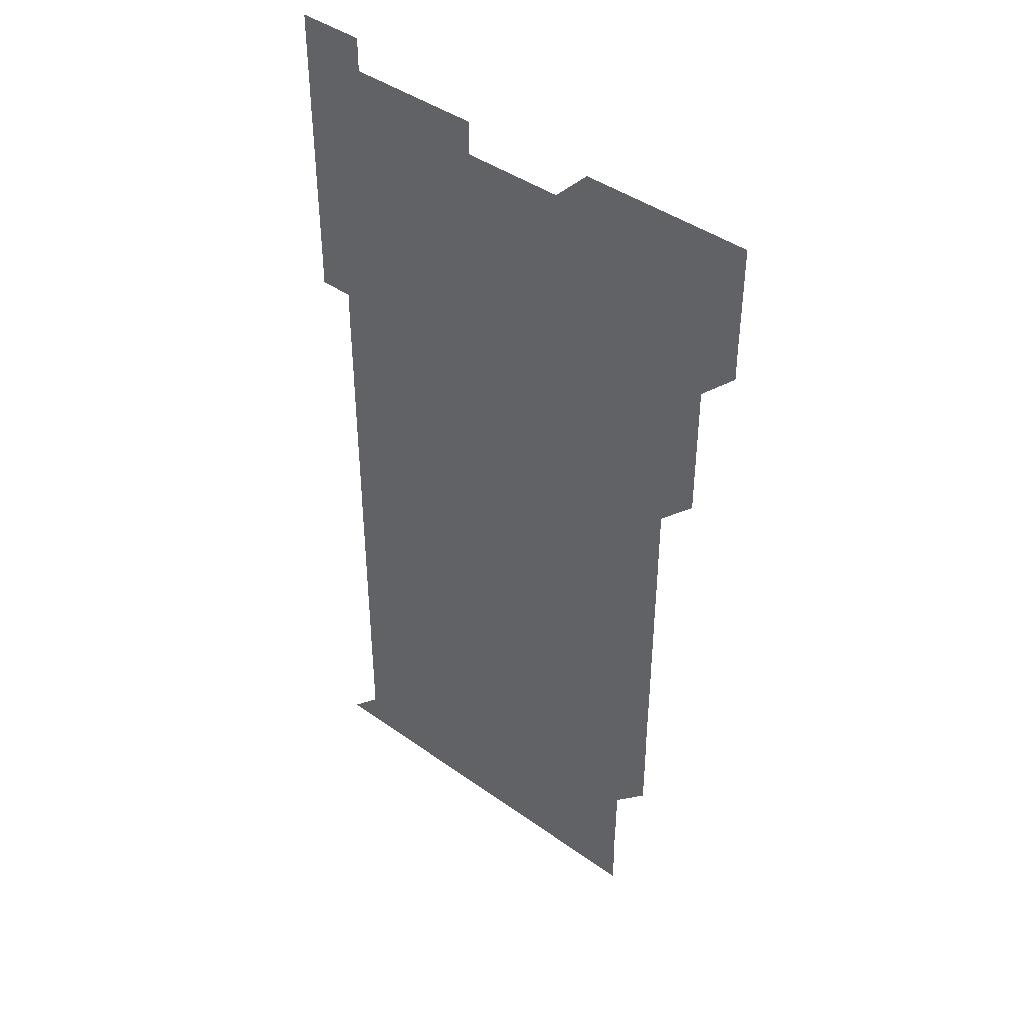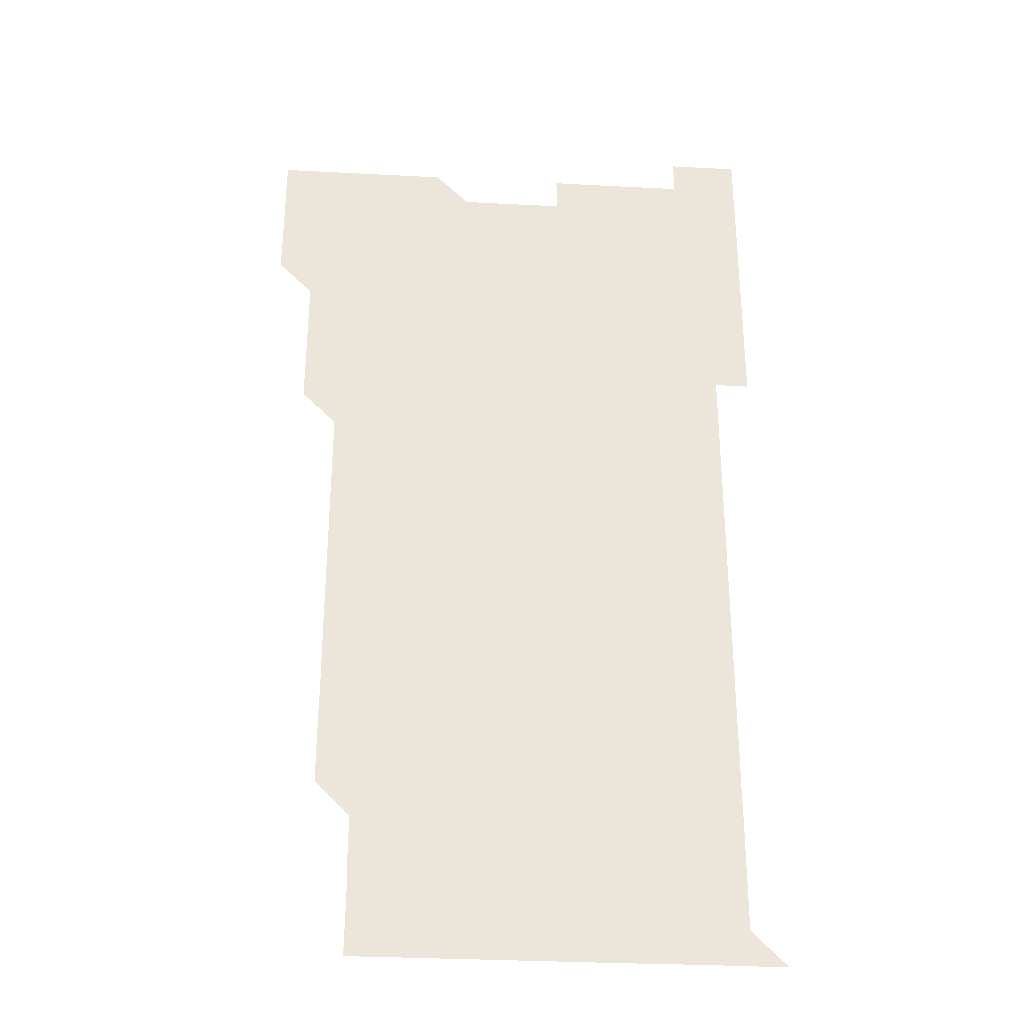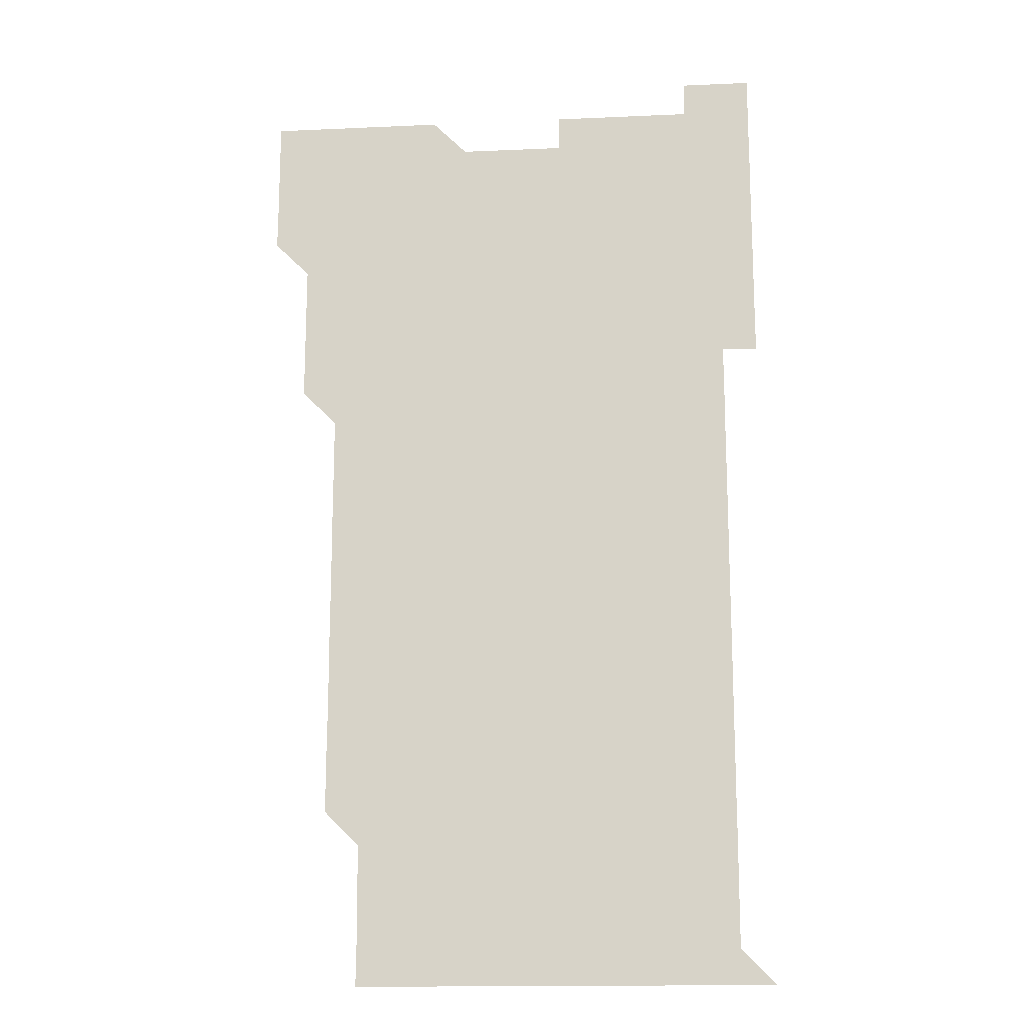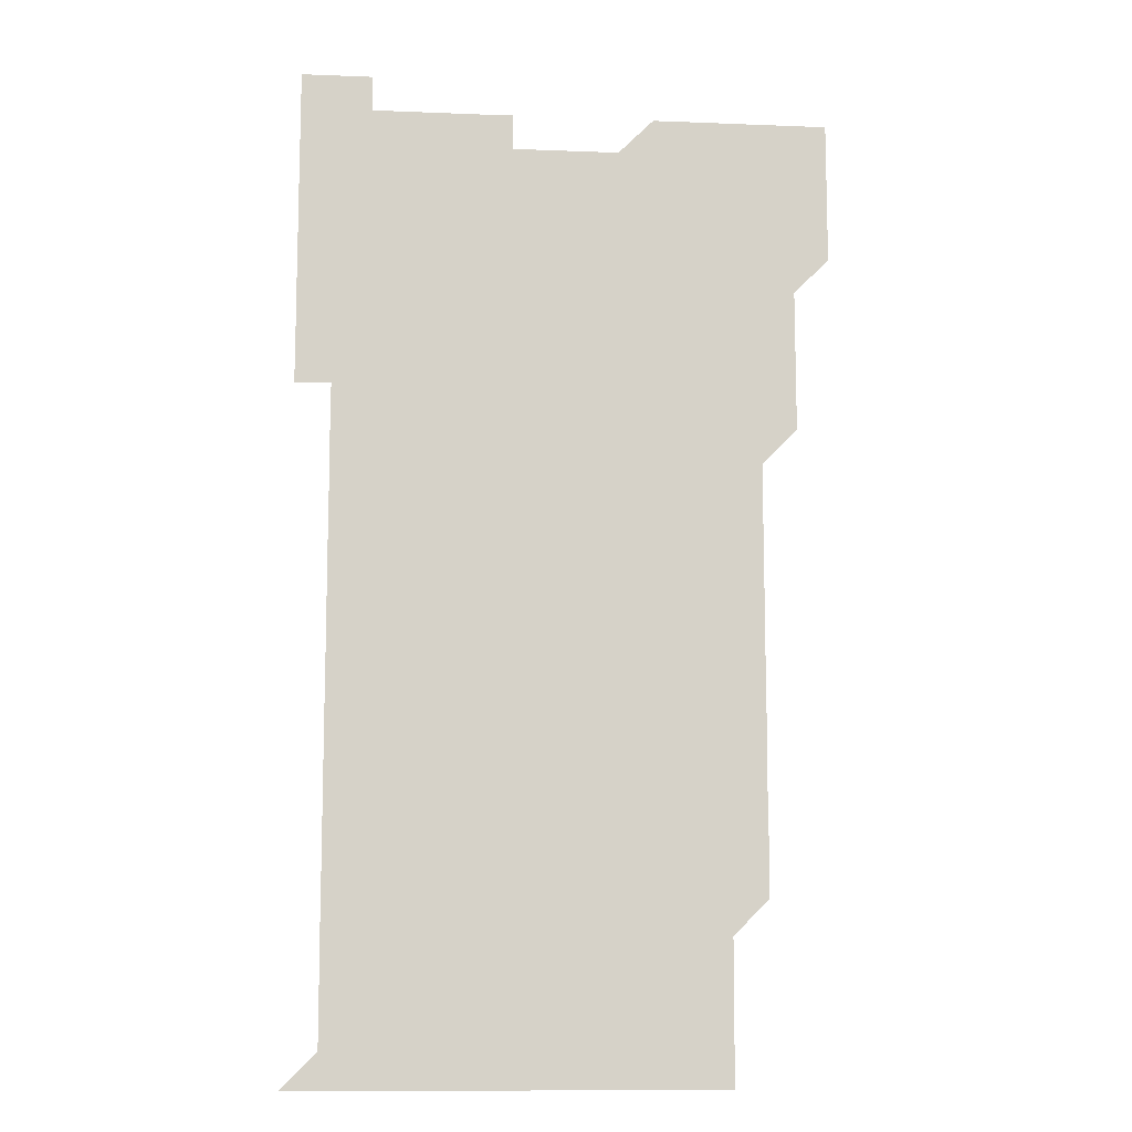
<metadata>
{"format":"obj","ext":"obj","renderer":"f3d","projection":"perspective","resolution":1024,"background":"white","views":[{"elev":42.3,"azim":-139.4,"up":"+Y"},{"elev":-31.2,"azim":-4.3,"up":"+Y"},{"elev":-15.8,"azim":5.3,"up":"+Y"},{"elev":-10.8,"azim":174.4,"up":"+Y"}]}
</metadata>
<code>
v 480.9 526 0
v 481 540.9 0
v 481 556 0
v 481 571 0
v 481 586 0
v 495.9 451 0
v 496 466 0
v 496 481 0
v 496 495.9 0
v 496 511 0
v 496.1 526 0
v 496 541 0
v 496 556 0
v 496.1 570.9 0
v 496 586 0
v 510.9 256 0
v 510.8 271 0
v 510.9 285.8 0
v 511 300.7 0
v 511 315.9 0
v 510.9 330.9 0
v 511 345.9 0
v 511 360.9 0
v 511 375.9 0
v 510.9 390.9 0
v 511 405.9 0
v 511 420.9 0
v 511 436 0
v 511 451 0
v 511 466 0
v 510.9 481 0
v 511 496 0
v 511 511 0
v 511 526 0
v 510.9 541 0
v 511.1 556 0
v 511 571 0
v 511 586 0
v 526 181 0
v 526.1 196 0
v 526.2 210.9 0
v 525.9 225.9 0
v 526 240.9 0
v 526.1 256 0
v 526.1 271.1 0
v 526 286.1 0
v 526 301.1 0
v 526.1 316 0
v 526 331 0
v 526 346 0
v 526 361 0
v 526 376 0
v 526 391 0
v 526 406 0
v 526 421 0
v 526.1 436 0
v 526 451 0
v 526 466 0
v 526 481 0
v 526.1 496 0
v 526 511 0
v 526 526 0
v 526 541 0
v 526 556 0
v 526 571 0
v 526 586 0
v 541 181.1 0
v 540.9 195.8 0
v 541.1 211.1 0
v 541 226 0
v 541 241 0
v 541 256 0
v 541 271 0
v 541 286 0
v 541 301 0
v 541 316 0
v 541 331 0
v 541.1 346.1 0
v 541 361 0
v 541 376 0
v 541 391 0
v 541 406 0
v 541 421 0
v 541 436 0
v 541 451 0
v 541 466 0
v 541 481 0
v 541 496 0
v 541 511 0
v 541 526 0
v 541 541 0
v 541 555.9 0
v 541 571 0
v 541 586 0
v 555.9 181 0
v 556 196 0
v 556 211 0
v 556 226 0
v 556 241.1 0
v 556 256 0
v 556 271 0
v 556 286 0
v 556 301 0
v 556 316 0
v 556 331 0
v 556 346 0
v 556 361 0
v 556 376 0
v 556 391 0
v 556 406 0
v 556 421 0
v 556 436 0
v 556 451 0
v 556 466 0
v 556 481 0
v 556 496 0
v 556 511 0
v 556 526 0
v 556 541 0
v 556 556 0
v 556 571 0
v 555.9 586 0
v 570.9 181 0
v 571 196.1 0
v 571.1 211.1 0
v 571 226 0
v 571 241 0
v 571 256 0
v 571 271 0
v 571 286 0
v 571 301 0
v 571 316 0
v 571 331 0
v 571 346 0
v 571 361 0
v 571 376 0
v 571 391 0
v 571 406 0
v 571 421 0
v 571 436 0
v 571 451 0
v 571 466 0
v 571 481 0
v 571 496 0
v 571 511 0
v 571 526 0
v 571 541 0
v 571 556 0
v 571 571 0
v 586 181 0
v 586 195.8 0
v 585.9 211.1 0
v 586 226.1 0
v 586 241.1 0
v 586 256 0
v 586 271 0
v 586 286 0
v 586 301 0
v 586 316.1 0
v 586 331 0
v 586 345.9 0
v 586 361.1 0
v 586 376 0
v 586 391 0
v 586 406 0
v 586 421 0
v 586 436 0
v 586 451 0
v 586 466 0
v 586 481 0
v 586 496 0
v 586 511 0
v 586 526 0
v 586 541 0
v 586 556 0
v 586 571 0
v 601 181 0
v 601 196 0
v 601 211 0
v 601 226.1 0
v 601 241 0
v 601 256 0
v 601 271.1 0
v 601 286 0
v 601 301 0
v 601 316 0
v 601 331 0
v 601 346 0
v 601 361 0
v 601 376.1 0
v 601 391 0
v 601 406 0
v 601 421 0
v 601 436 0
v 601 451 0
v 601 466 0
v 601 481 0
v 601 496 0
v 601 511 0
v 601 526 0
v 601 541 0
v 601 556 0
v 601 571 0
v 616 181 0
v 616 196.1 0
v 616 211 0
v 616 226 0
v 616 241.1 0
v 616 256 0
v 616 271 0
v 616 286 0
v 616 301 0
v 616 316.1 0
v 616 330.9 0
v 616 346.1 0
v 616 361 0
v 616 376 0
v 616 391 0
v 616 406 0
v 616 421 0
v 616 436 0
v 616 451 0
v 616 466 0
v 616 481 0
v 616 496 0
v 616 511 0
v 616 526 0
v 616 541 0
v 616 556 0
v 616 571 0
v 616 586 0
v 631 180.9 0
v 631 196.1 0
v 631 211.1 0
v 631 226 0
v 631 241 0
v 631 256 0
v 631 270.9 0
v 631 286.1 0
v 631 301 0
v 631 316 0
v 631 331.1 0
v 631 346 0
v 631 361 0
v 631 376 0
v 631 391 0
v 631 406 0
v 631 421 0
v 631 436 0
v 631 451 0
v 631 466 0
v 631 481 0
v 631 496 0
v 631 511 0
v 631 526 0
v 631 541 0
v 631 556 0
v 631 571 0
v 631 586 0
v 646 180.9 0
v 646 196 0
v 646 211.1 0
v 646 226.1 0
v 646 241 0
v 646 255.9 0
v 646 271.1 0
v 646 286 0
v 646 301 0
v 646 315.9 0
v 646 331.1 0
v 646 346 0
v 646 361 0
v 646 376 0
v 646 391 0
v 646 406 0
v 646 421 0
v 646 436 0
v 646 451 0
v 646 466 0
v 646 481 0
v 646 496 0
v 646 511 0
v 646 526 0
v 646 541 0
v 646 556 0
v 646 571 0
v 646 586 0
v 661 181 0
v 661 196 0
v 661 211.1 0
v 661 226 0
v 661 241 0
v 661 256.1 0
v 661 271 0
v 661 286 0
v 661 301 0
v 661 316.1 0
v 661 331 0
v 661 346 0
v 661 361 0
v 661 376 0
v 661 391 0
v 661 406 0
v 661 421 0
v 661 436 0
v 661 451 0
v 661 466 0
v 661 481 0
v 661 496 0
v 661 511 0
v 661 526 0
v 661 541 0
v 661 556 0
v 661 571 0
v 661 586 0
v 676 181 0
v 676.1 195.9 0
v 676 211 0
v 676 226 0
v 676 241 0
v 676 256 0
v 676 271 0
v 676 286 0
v 676 301 0
v 675.9 316.1 0
v 676 331 0
v 676 346 0
v 676 361 0
v 676 376 0
v 676 391 0
v 675.9 406 0
v 676 421 0
v 676 436 0
v 676 451 0
v 676 466 0
v 676 481 0
v 676 496 0
v 675.9 511 0
v 676 526 0
v 676 541 0
v 676 556 0
v 676 571 0
v 676 586 0
v 676 601 0
v 691.1 180.9 0
v 690.9 196 0
v 691 210.9 0
v 691 226 0
v 691.1 240.9 0
v 691 255.9 0
v 691 270.9 0
v 691 285.9 0
v 691 300.9 0
v 691 315.9 0
v 691 330.9 0
v 691 345.9 0
v 691 361 0
v 691 376 0
v 691 391 0
v 691 405.9 0
v 691 421 0
v 691 436 0
v 691 451 0
v 690.9 466.1 0
v 691 480.9 0
v 691 496 0
v 690.9 511 0
v 691 526 0
v 691 541 0
v 691 556 0
v 690.9 571 0
v 691 586 0
v 691 601 0
v 706 181 0
v 706.1 466 0
v 706 481 0
v 706 496 0
v 706.1 511 0
v 706 526 0
v 706 541 0
v 706.1 556 0
v 706 571 0
v 706 586 0
v 706 601 0
f 10 11 1
f 1 11 2
f 11 12 2
f 2 12 3
f 12 13 3
f 3 13 4
f 13 14 4
f 4 14 5
f 14 15 5
f 28 29 6
f 6 29 7
f 29 30 7
f 7 30 8
f 30 31 8
f 8 31 9
f 31 32 9
f 9 32 10
f 32 33 10
f 10 33 11
f 33 34 11
f 11 34 12
f 34 35 12
f 12 35 13
f 35 36 13
f 13 36 14
f 36 37 14
f 14 37 15
f 37 38 15
f 43 44 16
f 16 44 17
f 44 45 17
f 17 45 18
f 45 46 18
f 18 46 19
f 46 47 19
f 19 47 20
f 47 48 20
f 20 48 21
f 48 49 21
f 21 49 22
f 49 50 22
f 22 50 23
f 50 51 23
f 23 51 24
f 51 52 24
f 24 52 25
f 52 53 25
f 25 53 26
f 53 54 26
f 26 54 27
f 54 55 27
f 27 55 28
f 55 56 28
f 28 56 29
f 56 57 29
f 29 57 30
f 57 58 30
f 30 58 31
f 58 59 31
f 31 59 32
f 59 60 32
f 32 60 33
f 60 61 33
f 33 61 34
f 61 62 34
f 34 62 35
f 62 63 35
f 35 63 36
f 63 64 36
f 36 64 37
f 64 65 37
f 37 65 38
f 65 66 38
f 39 67 40
f 67 68 40
f 40 68 41
f 68 69 41
f 41 69 42
f 69 70 42
f 42 70 43
f 70 71 43
f 43 71 44
f 71 72 44
f 44 72 45
f 72 73 45
f 45 73 46
f 73 74 46
f 46 74 47
f 74 75 47
f 47 75 48
f 75 76 48
f 48 76 49
f 76 77 49
f 49 77 50
f 77 78 50
f 50 78 51
f 78 79 51
f 51 79 52
f 79 80 52
f 52 80 53
f 80 81 53
f 53 81 54
f 81 82 54
f 54 82 55
f 82 83 55
f 55 83 56
f 83 84 56
f 56 84 57
f 84 85 57
f 57 85 58
f 85 86 58
f 58 86 59
f 86 87 59
f 59 87 60
f 87 88 60
f 60 88 61
f 88 89 61
f 61 89 62
f 89 90 62
f 62 90 63
f 90 91 63
f 63 91 64
f 91 92 64
f 64 92 65
f 92 93 65
f 65 93 66
f 93 94 66
f 67 95 68
f 95 96 68
f 68 96 69
f 96 97 69
f 69 97 70
f 97 98 70
f 70 98 71
f 98 99 71
f 71 99 72
f 99 100 72
f 72 100 73
f 100 101 73
f 73 101 74
f 101 102 74
f 74 102 75
f 102 103 75
f 75 103 76
f 103 104 76
f 76 104 77
f 104 105 77
f 77 105 78
f 105 106 78
f 78 106 79
f 106 107 79
f 79 107 80
f 107 108 80
f 80 108 81
f 108 109 81
f 81 109 82
f 109 110 82
f 82 110 83
f 110 111 83
f 83 111 84
f 111 112 84
f 84 112 85
f 112 113 85
f 85 113 86
f 113 114 86
f 86 114 87
f 114 115 87
f 87 115 88
f 115 116 88
f 88 116 89
f 116 117 89
f 89 117 90
f 117 118 90
f 90 118 91
f 118 119 91
f 91 119 92
f 119 120 92
f 92 120 93
f 120 121 93
f 93 121 94
f 121 122 94
f 95 123 96
f 123 124 96
f 96 124 97
f 124 125 97
f 97 125 98
f 125 126 98
f 98 126 99
f 126 127 99
f 99 127 100
f 127 128 100
f 100 128 101
f 128 129 101
f 101 129 102
f 129 130 102
f 102 130 103
f 130 131 103
f 103 131 104
f 131 132 104
f 104 132 105
f 132 133 105
f 105 133 106
f 133 134 106
f 106 134 107
f 134 135 107
f 107 135 108
f 135 136 108
f 108 136 109
f 136 137 109
f 109 137 110
f 137 138 110
f 110 138 111
f 138 139 111
f 111 139 112
f 139 140 112
f 112 140 113
f 140 141 113
f 113 141 114
f 141 142 114
f 114 142 115
f 142 143 115
f 115 143 116
f 143 144 116
f 116 144 117
f 144 145 117
f 117 145 118
f 145 146 118
f 118 146 119
f 146 147 119
f 119 147 120
f 147 148 120
f 120 148 121
f 148 149 121
f 121 149 122
f 123 150 124
f 150 151 124
f 124 151 125
f 151 152 125
f 125 152 126
f 152 153 126
f 126 153 127
f 153 154 127
f 127 154 128
f 154 155 128
f 128 155 129
f 155 156 129
f 129 156 130
f 156 157 130
f 130 157 131
f 157 158 131
f 131 158 132
f 158 159 132
f 132 159 133
f 159 160 133
f 133 160 134
f 160 161 134
f 134 161 135
f 161 162 135
f 135 162 136
f 162 163 136
f 136 163 137
f 163 164 137
f 137 164 138
f 164 165 138
f 138 165 139
f 165 166 139
f 139 166 140
f 166 167 140
f 140 167 141
f 167 168 141
f 141 168 142
f 168 169 142
f 142 169 143
f 169 170 143
f 143 170 144
f 170 171 144
f 144 171 145
f 171 172 145
f 145 172 146
f 172 173 146
f 146 173 147
f 173 174 147
f 147 174 148
f 174 175 148
f 148 175 149
f 175 176 149
f 150 177 151
f 177 178 151
f 151 178 152
f 178 179 152
f 152 179 153
f 179 180 153
f 153 180 154
f 180 181 154
f 154 181 155
f 181 182 155
f 155 182 156
f 182 183 156
f 156 183 157
f 183 184 157
f 157 184 158
f 184 185 158
f 158 185 159
f 185 186 159
f 159 186 160
f 186 187 160
f 160 187 161
f 187 188 161
f 161 188 162
f 188 189 162
f 162 189 163
f 189 190 163
f 163 190 164
f 190 191 164
f 164 191 165
f 191 192 165
f 165 192 166
f 192 193 166
f 166 193 167
f 193 194 167
f 167 194 168
f 194 195 168
f 168 195 169
f 195 196 169
f 169 196 170
f 196 197 170
f 170 197 171
f 197 198 171
f 171 198 172
f 198 199 172
f 172 199 173
f 199 200 173
f 173 200 174
f 200 201 174
f 174 201 175
f 201 202 175
f 175 202 176
f 202 203 176
f 177 204 178
f 204 205 178
f 178 205 179
f 205 206 179
f 179 206 180
f 206 207 180
f 180 207 181
f 207 208 181
f 181 208 182
f 208 209 182
f 182 209 183
f 209 210 183
f 183 210 184
f 210 211 184
f 184 211 185
f 211 212 185
f 185 212 186
f 212 213 186
f 186 213 187
f 213 214 187
f 187 214 188
f 214 215 188
f 188 215 189
f 215 216 189
f 189 216 190
f 216 217 190
f 190 217 191
f 217 218 191
f 191 218 192
f 218 219 192
f 192 219 193
f 219 220 193
f 193 220 194
f 220 221 194
f 194 221 195
f 221 222 195
f 195 222 196
f 222 223 196
f 196 223 197
f 223 224 197
f 197 224 198
f 224 225 198
f 198 225 199
f 225 226 199
f 199 226 200
f 226 227 200
f 200 227 201
f 227 228 201
f 201 228 202
f 228 229 202
f 202 229 203
f 229 230 203
f 204 232 205
f 232 233 205
f 205 233 206
f 233 234 206
f 206 234 207
f 234 235 207
f 207 235 208
f 235 236 208
f 208 236 209
f 236 237 209
f 209 237 210
f 237 238 210
f 210 238 211
f 238 239 211
f 211 239 212
f 239 240 212
f 212 240 213
f 240 241 213
f 213 241 214
f 241 242 214
f 214 242 215
f 242 243 215
f 215 243 216
f 243 244 216
f 216 244 217
f 244 245 217
f 217 245 218
f 245 246 218
f 218 246 219
f 246 247 219
f 219 247 220
f 247 248 220
f 220 248 221
f 248 249 221
f 221 249 222
f 249 250 222
f 222 250 223
f 250 251 223
f 223 251 224
f 251 252 224
f 224 252 225
f 252 253 225
f 225 253 226
f 253 254 226
f 226 254 227
f 254 255 227
f 227 255 228
f 255 256 228
f 228 256 229
f 256 257 229
f 229 257 230
f 257 258 230
f 230 258 231
f 258 259 231
f 232 260 233
f 260 261 233
f 233 261 234
f 261 262 234
f 234 262 235
f 262 263 235
f 235 263 236
f 263 264 236
f 236 264 237
f 264 265 237
f 237 265 238
f 265 266 238
f 238 266 239
f 266 267 239
f 239 267 240
f 267 268 240
f 240 268 241
f 268 269 241
f 241 269 242
f 269 270 242
f 242 270 243
f 270 271 243
f 243 271 244
f 271 272 244
f 244 272 245
f 272 273 245
f 245 273 246
f 273 274 246
f 246 274 247
f 274 275 247
f 247 275 248
f 275 276 248
f 248 276 249
f 276 277 249
f 249 277 250
f 277 278 250
f 250 278 251
f 278 279 251
f 251 279 252
f 279 280 252
f 252 280 253
f 280 281 253
f 253 281 254
f 281 282 254
f 254 282 255
f 282 283 255
f 255 283 256
f 283 284 256
f 256 284 257
f 284 285 257
f 257 285 258
f 285 286 258
f 258 286 259
f 286 287 259
f 260 288 261
f 288 289 261
f 261 289 262
f 289 290 262
f 262 290 263
f 290 291 263
f 263 291 264
f 291 292 264
f 264 292 265
f 292 293 265
f 265 293 266
f 293 294 266
f 266 294 267
f 294 295 267
f 267 295 268
f 295 296 268
f 268 296 269
f 296 297 269
f 269 297 270
f 297 298 270
f 270 298 271
f 298 299 271
f 271 299 272
f 299 300 272
f 272 300 273
f 300 301 273
f 273 301 274
f 301 302 274
f 274 302 275
f 302 303 275
f 275 303 276
f 303 304 276
f 276 304 277
f 304 305 277
f 277 305 278
f 305 306 278
f 278 306 279
f 306 307 279
f 279 307 280
f 307 308 280
f 280 308 281
f 308 309 281
f 281 309 282
f 309 310 282
f 282 310 283
f 310 311 283
f 283 311 284
f 311 312 284
f 284 312 285
f 312 313 285
f 285 313 286
f 313 314 286
f 286 314 287
f 314 315 287
f 288 316 289
f 316 317 289
f 289 317 290
f 317 318 290
f 290 318 291
f 318 319 291
f 291 319 292
f 319 320 292
f 292 320 293
f 320 321 293
f 293 321 294
f 321 322 294
f 294 322 295
f 322 323 295
f 295 323 296
f 323 324 296
f 296 324 297
f 324 325 297
f 297 325 298
f 325 326 298
f 298 326 299
f 326 327 299
f 299 327 300
f 327 328 300
f 300 328 301
f 328 329 301
f 301 329 302
f 329 330 302
f 302 330 303
f 330 331 303
f 303 331 304
f 331 332 304
f 304 332 305
f 332 333 305
f 305 333 306
f 333 334 306
f 306 334 307
f 334 335 307
f 307 335 308
f 335 336 308
f 308 336 309
f 336 337 309
f 309 337 310
f 337 338 310
f 310 338 311
f 338 339 311
f 311 339 312
f 339 340 312
f 312 340 313
f 340 341 313
f 313 341 314
f 341 342 314
f 314 342 315
f 342 343 315
f 316 345 317
f 345 346 317
f 317 346 318
f 346 347 318
f 318 347 319
f 347 348 319
f 319 348 320
f 348 349 320
f 320 349 321
f 349 350 321
f 321 350 322
f 350 351 322
f 322 351 323
f 351 352 323
f 323 352 324
f 352 353 324
f 324 353 325
f 353 354 325
f 325 354 326
f 354 355 326
f 326 355 327
f 355 356 327
f 327 356 328
f 356 357 328
f 328 357 329
f 357 358 329
f 329 358 330
f 358 359 330
f 330 359 331
f 359 360 331
f 331 360 332
f 360 361 332
f 332 361 333
f 361 362 333
f 333 362 334
f 362 363 334
f 334 363 335
f 363 364 335
f 335 364 336
f 364 365 336
f 336 365 337
f 365 366 337
f 337 366 338
f 366 367 338
f 338 367 339
f 367 368 339
f 339 368 340
f 368 369 340
f 340 369 341
f 369 370 341
f 341 370 342
f 370 371 342
f 342 371 343
f 371 372 343
f 343 372 344
f 372 373 344
f 345 374 346
f 364 375 365
f 375 376 365
f 365 376 366
f 376 377 366
f 366 377 367
f 377 378 367
f 367 378 368
f 378 379 368
f 368 379 369
f 379 380 369
f 369 380 370
f 380 381 370
f 370 381 371
f 381 382 371
f 371 382 372
f 382 383 372
f 372 383 373
f 383 384 373

</code>
